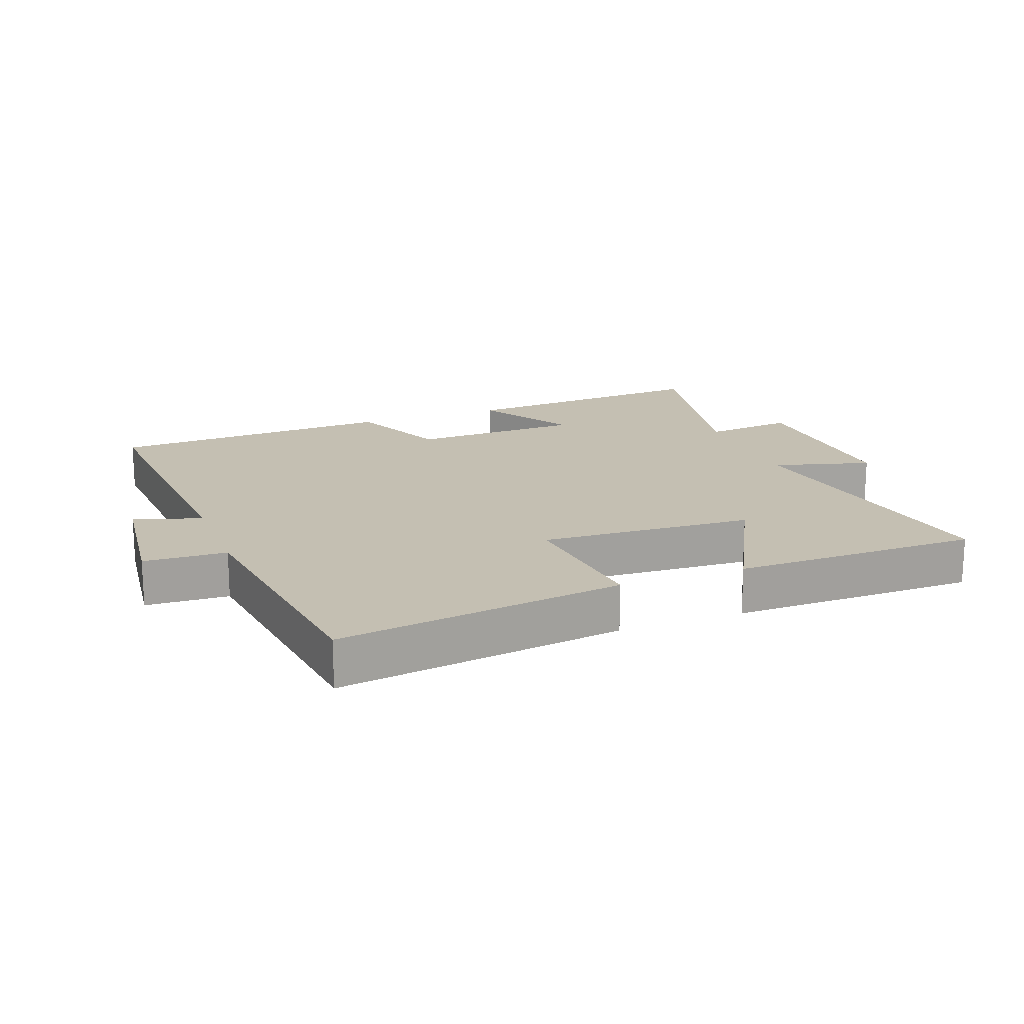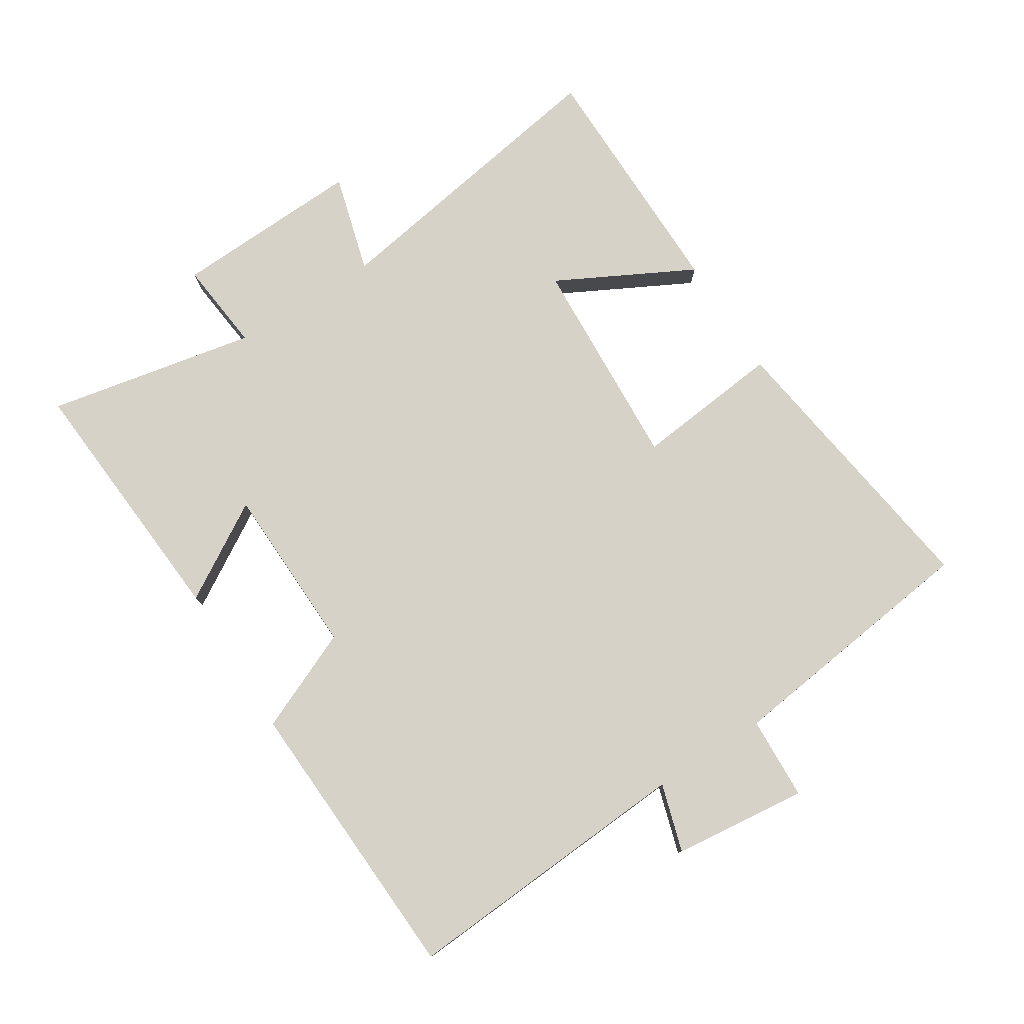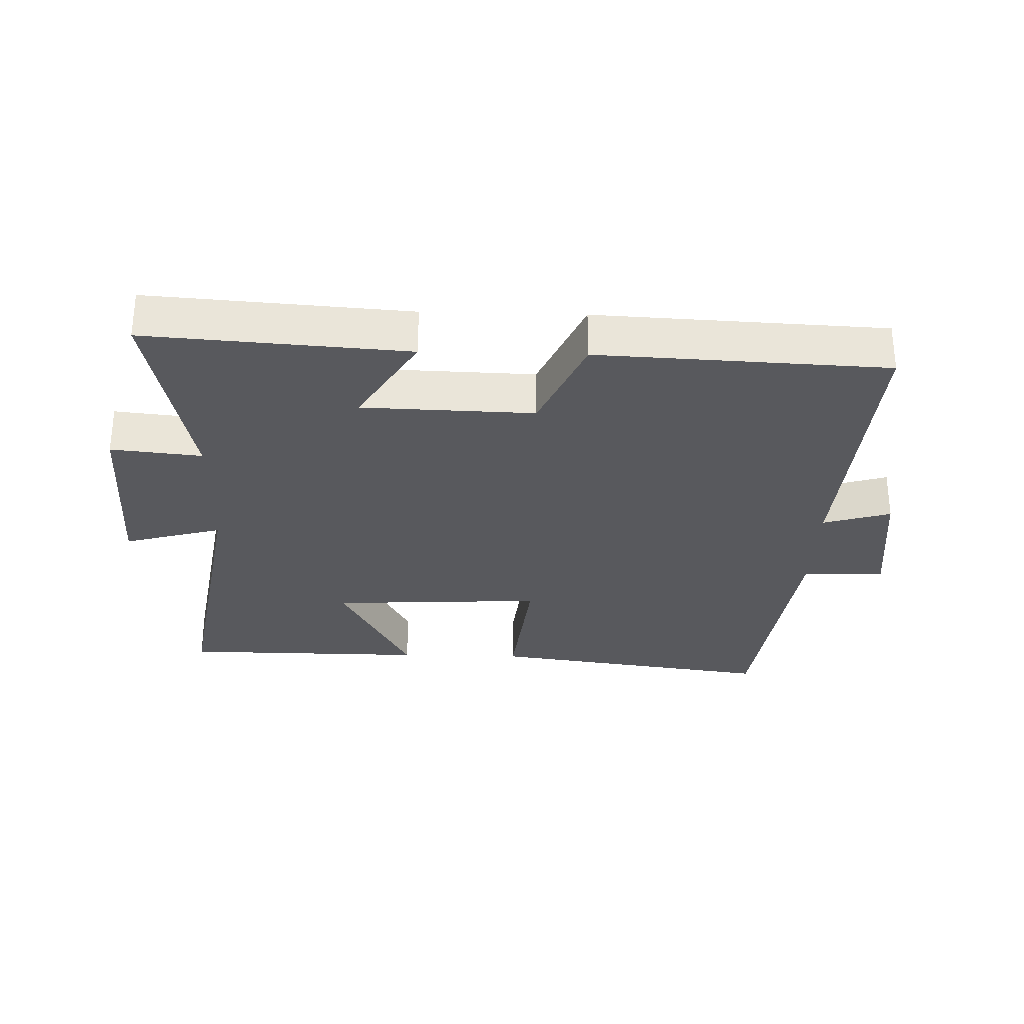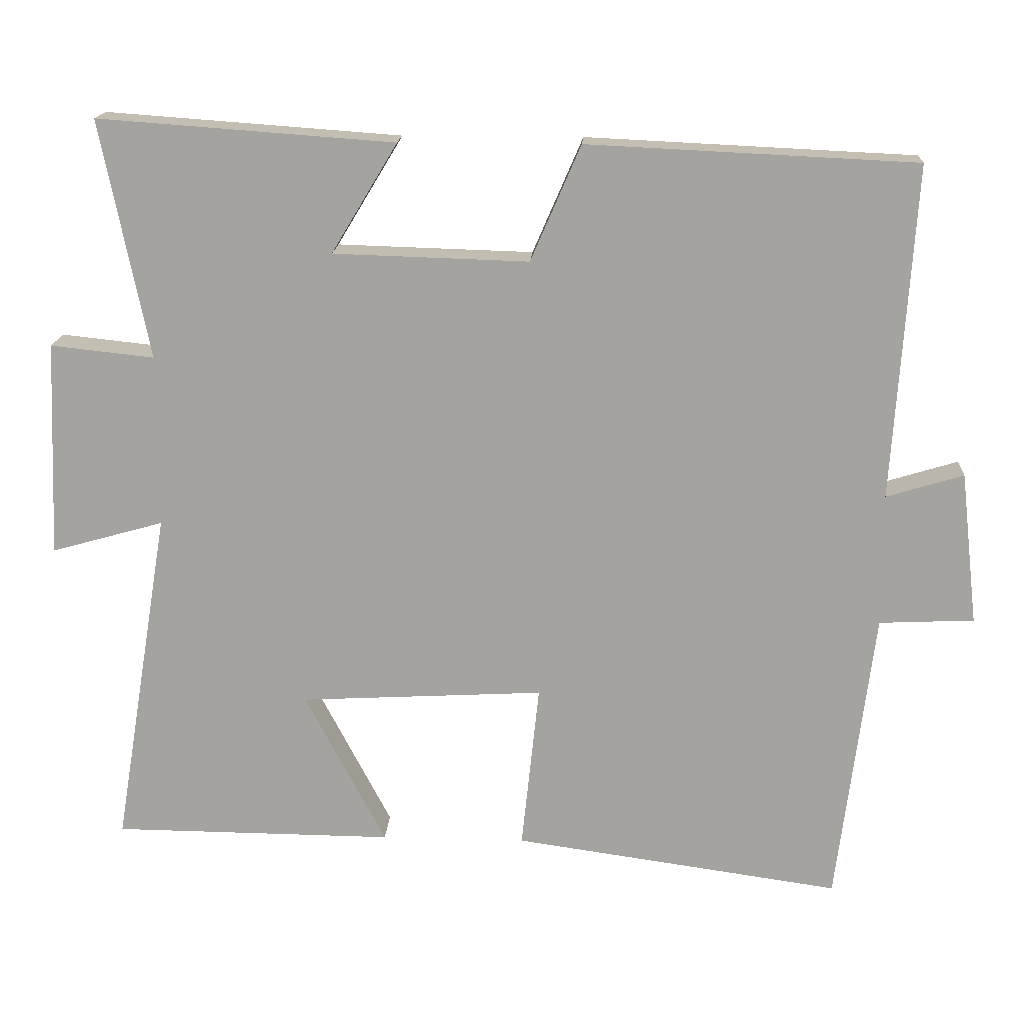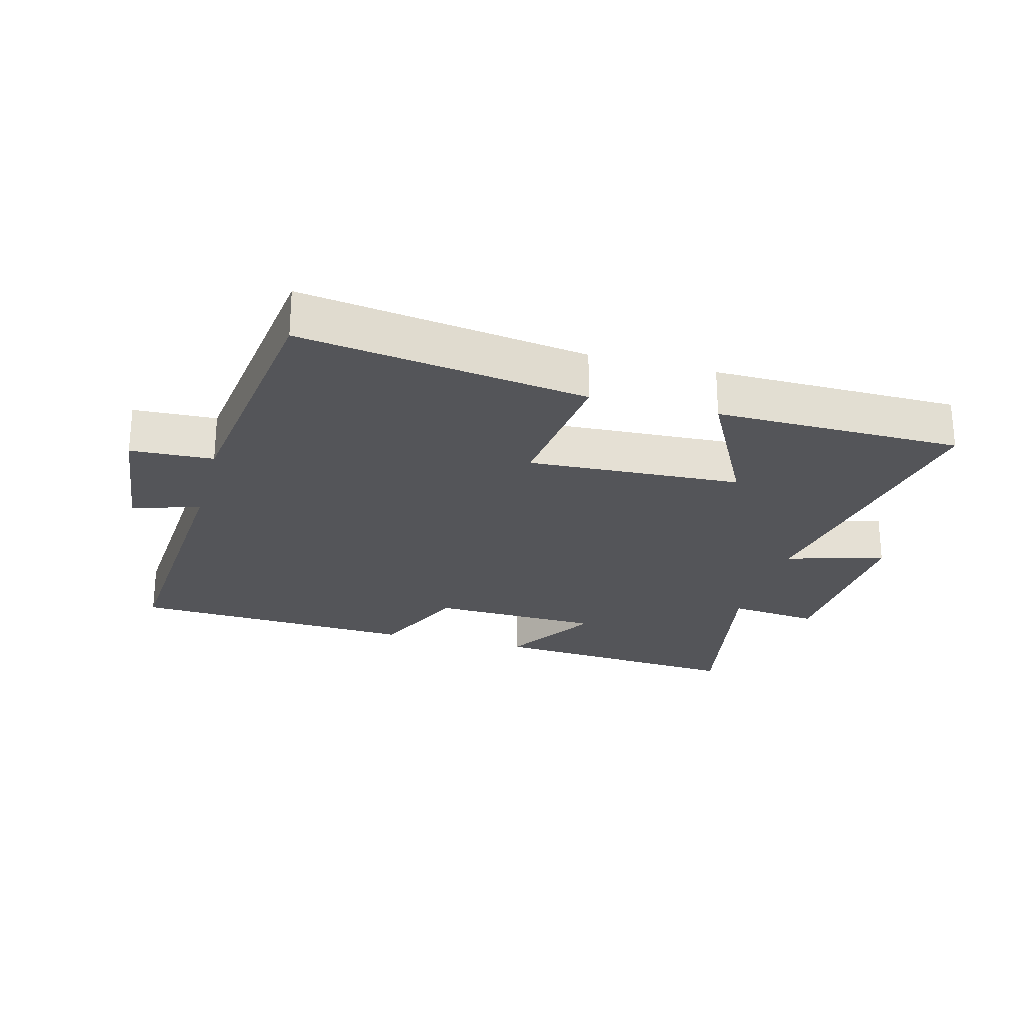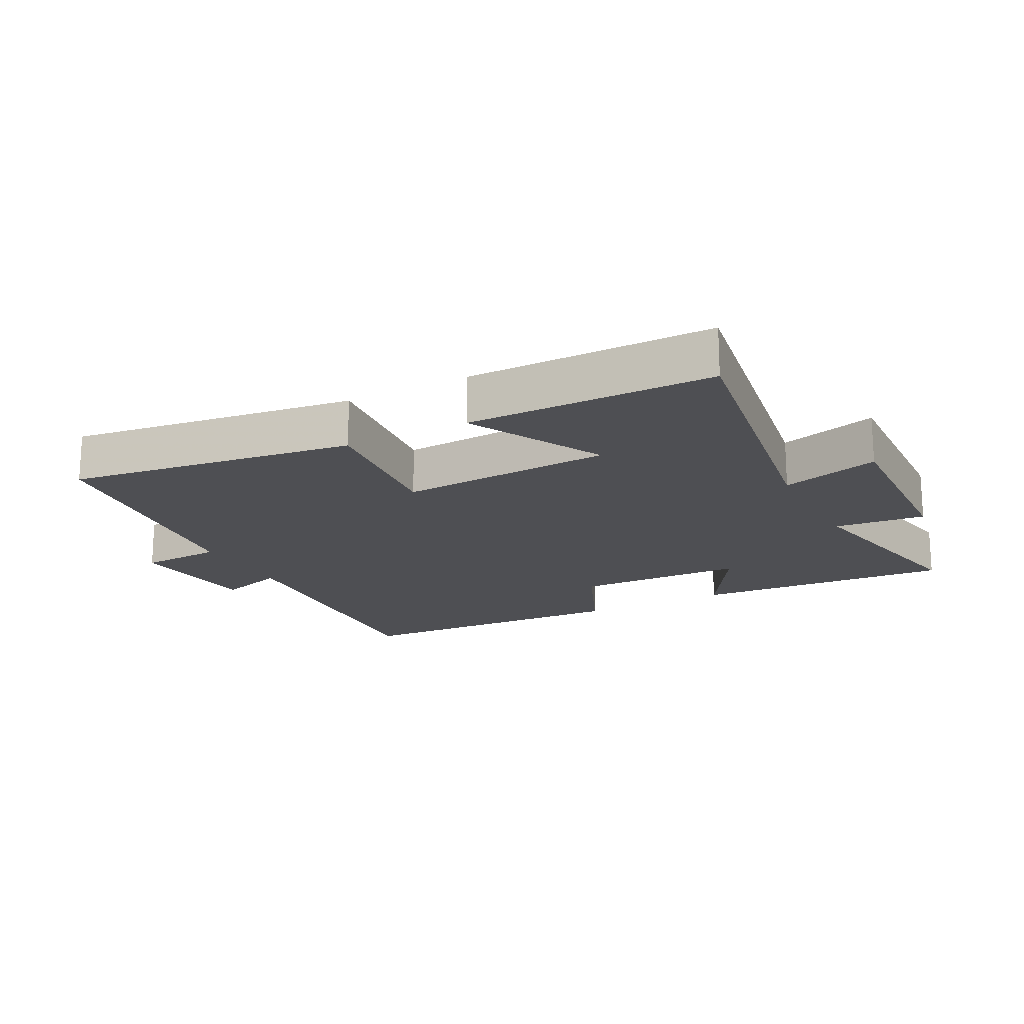
<metadata>
{"format":"obj","ext":"obj","renderer":"f3d","projection":"perspective","resolution":1024,"background":"white","views":[{"elev":17.6,"azim":159.3,"up":"+Y"},{"elev":77.8,"azim":57.5,"up":"+Y"},{"elev":-29.8,"azim":-1.7,"up":"+Y"},{"elev":16.7,"azim":3.3,"up":"+Z"},{"elev":-24.8,"azim":164.8,"up":"+Y"},{"elev":-18.1,"azim":-152.2,"up":"+Y"}]}
</metadata>
<code>
v -0.577 0.07 -0.497
v -0.5 0.07 -0.031
v -0.653 0.07 -0.074
v -0.641 0.07 0.22
v -0.5 0.07 0.205
v -0.565 0.07 0.529
v -0.162 0.07 0.5
v -0.252 0.07 0.351
v 0.014 0.07 0.343
v 0.082 0.07 0.5
v 0.529 0.07 0.479
v 0.5 0.07 0.024
v 0.605 0.07 0.056
v 0.629 0.07 -0.152
v 0.5 0.07 -0.158
v 0.45 0.07 -0.563
v 0.004 0.07 -0.5
v 0.028 0.07 -0.272
v -0.304 0.07 -0.29
v -0.194 0.07 -0.5
v -0.577 0 -0.497
v -0.5 0 -0.031
v -0.653 0 -0.074
v -0.641 0 0.22
v -0.5 0 0.205
v -0.565 0 0.529
v -0.162 0 0.5
v -0.252 0 0.351
v 0.014 0 0.343
v 0.082 0 0.5
v 0.529 0 0.479
v 0.5 0 0.024
v 0.605 0 0.056
v 0.629 0 -0.152
v 0.5 0 -0.158
v 0.45 0 -0.563
v 0.004 0 -0.5
v 0.028 0 -0.272
v -0.304 0 -0.29
v -0.194 0 -0.5
f 19 20 1 2
f 18 19 2
f 15 16 17 18
f 15 18 2
f 12 13 14 15
f 12 15 2
f 9 10 11 12
f 8 9 12 2
f 5 6 7 8
f 5 8 2 3
f 3 4 5
f 22 21 40 39
f 22 39 38
f 38 37 36 35
f 22 38 35
f 35 34 33 32
f 22 35 32
f 32 31 30 29
f 22 32 29 28
f 28 27 26 25
f 23 22 28 25
f 25 24 23
f 1 21 22 2
f 2 22 23 3
f 3 23 24 4
f 4 24 25 5
f 5 25 26 6
f 6 26 27 7
f 7 27 28 8
f 8 28 29 9
f 9 29 30 10
f 10 30 31 11
f 11 31 32 12
f 12 32 33 13
f 13 33 34 14
f 14 34 35 15
f 15 35 36 16
f 16 36 37 17
f 17 37 38 18
f 18 38 39 19
f 19 39 40 20
f 20 40 21 1

</code>
